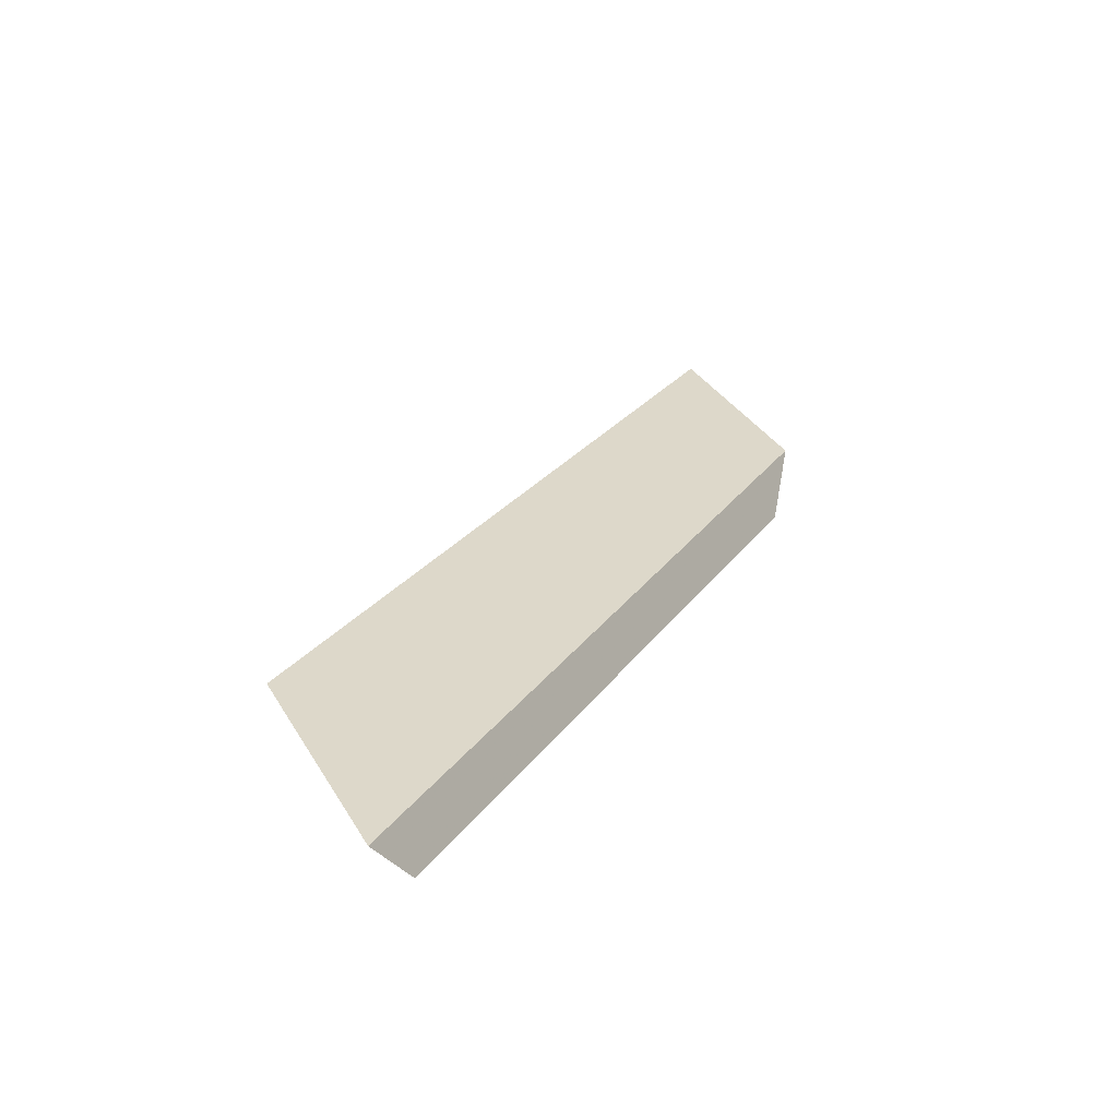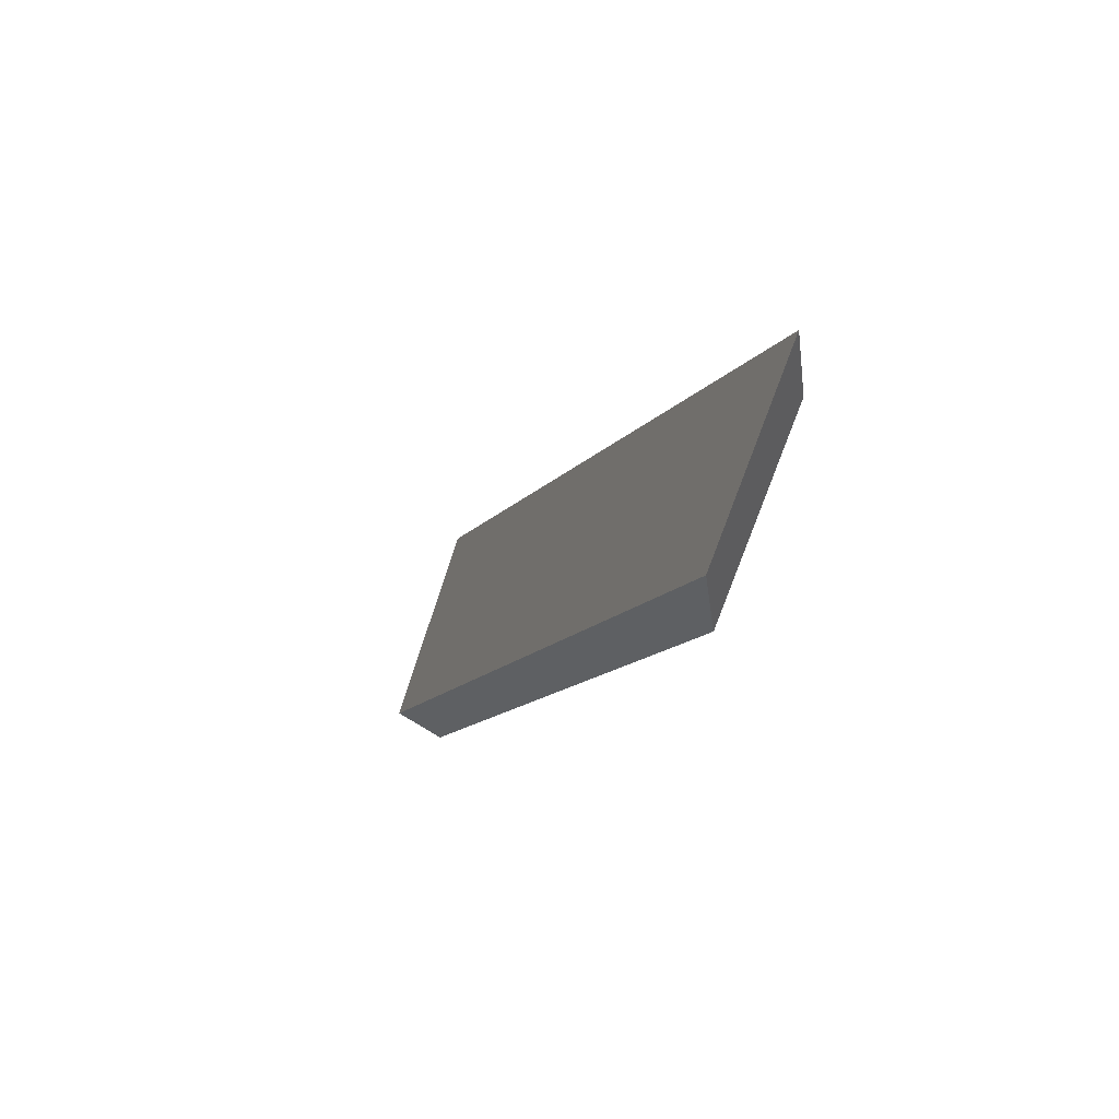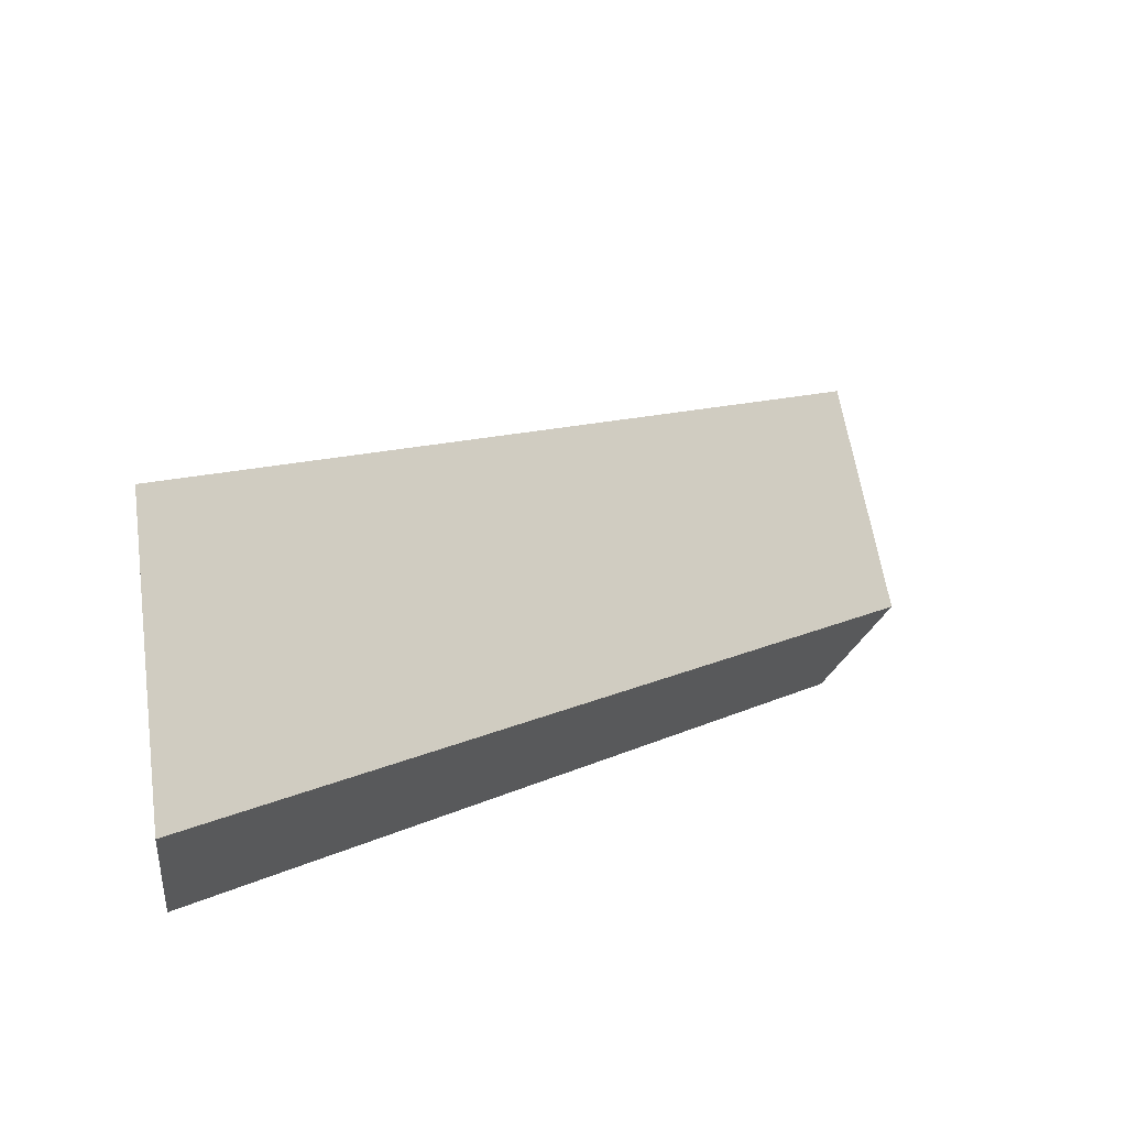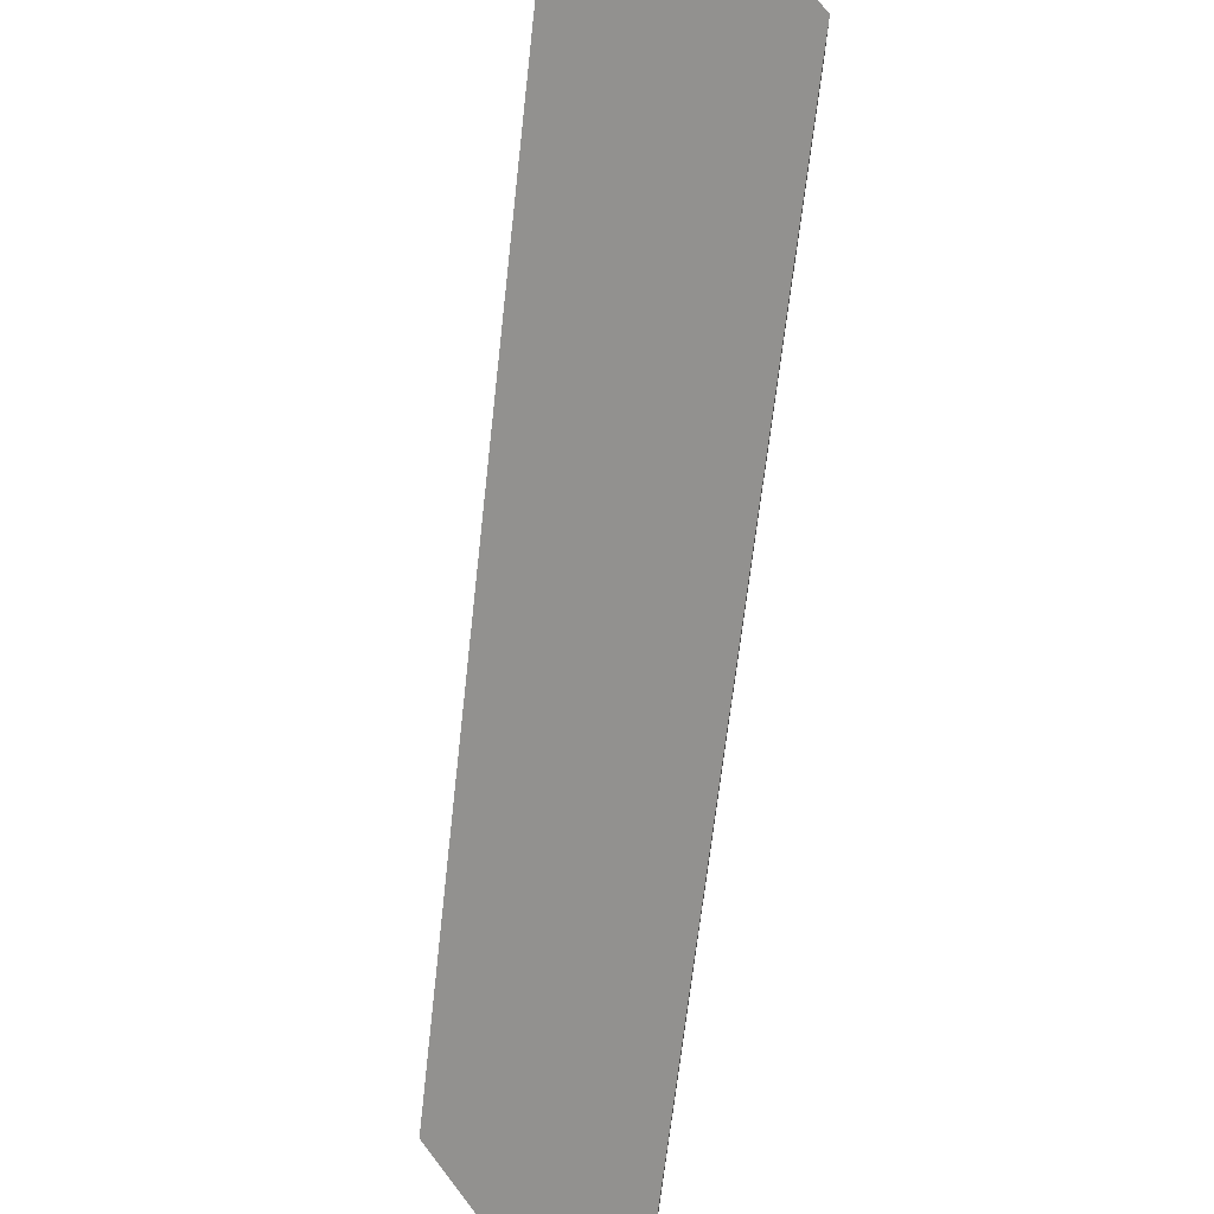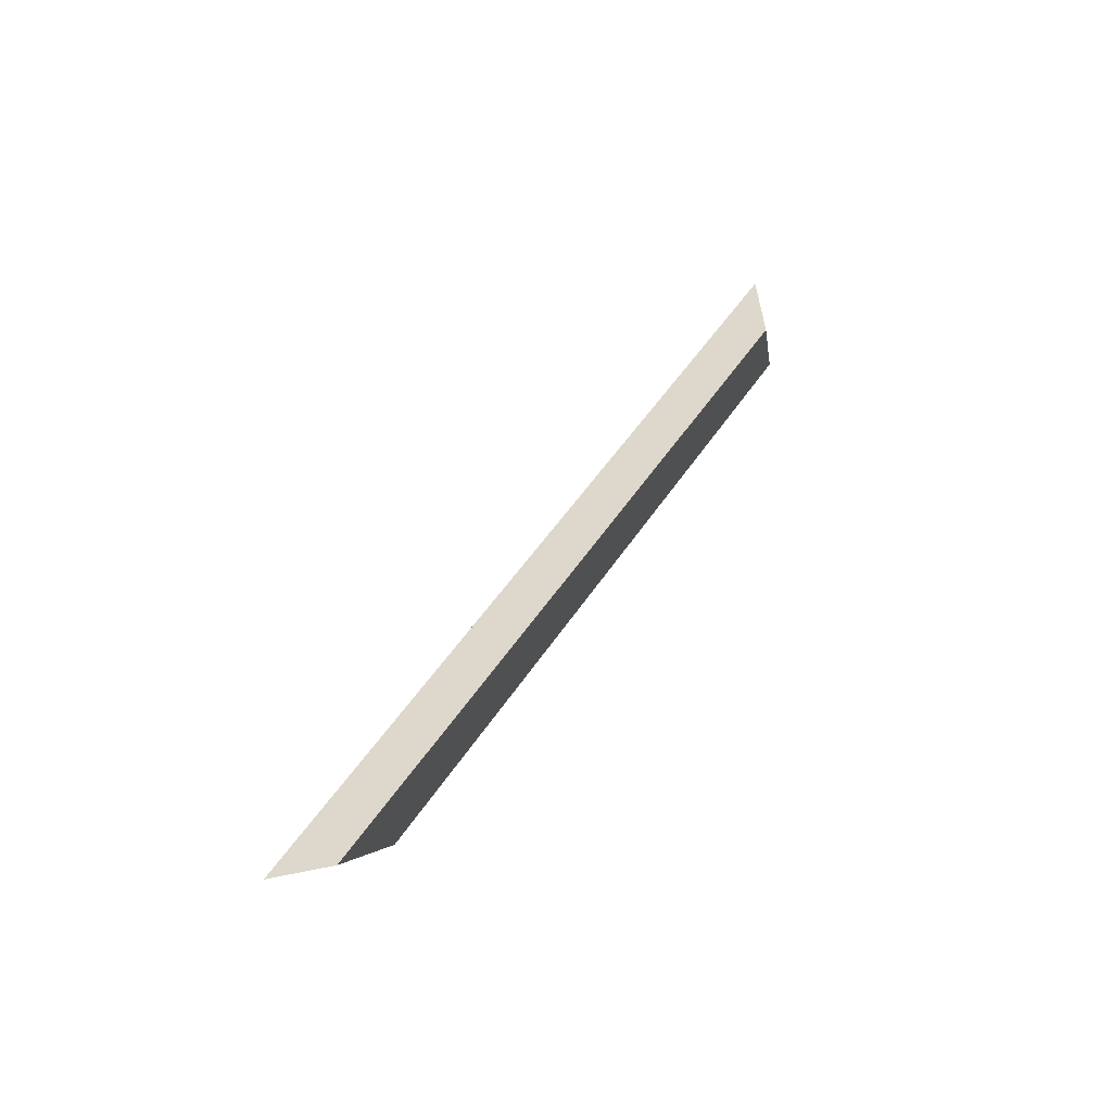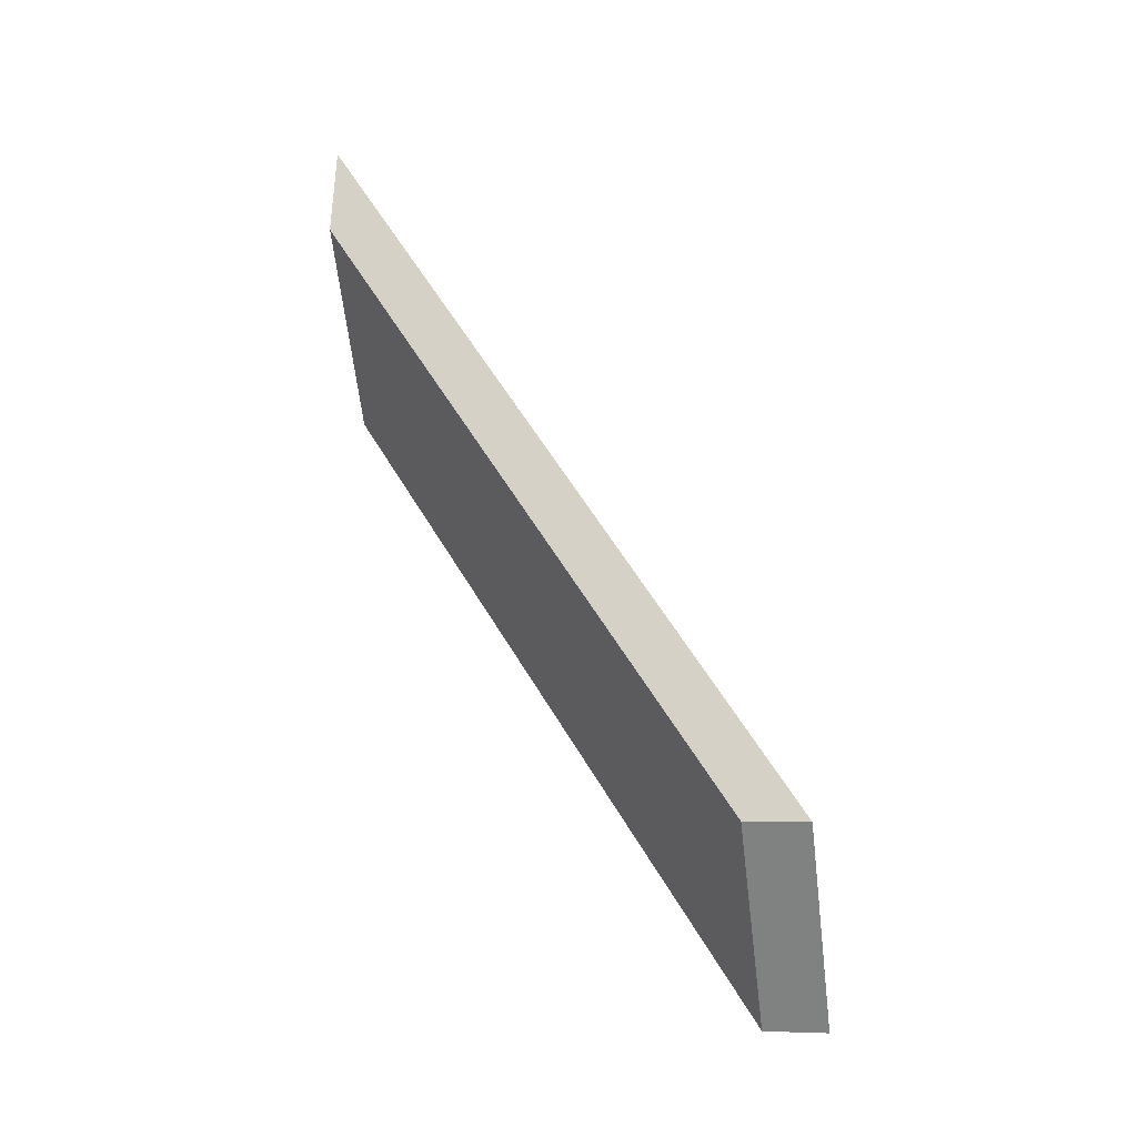
<metadata>
{"format":"obj","ext":"obj","renderer":"f3d","projection":"perspective","resolution":1024,"background":"white","views":[{"elev":-37.3,"azim":-147.3,"up":"+Z"},{"elev":46.3,"azim":-53.7,"up":"+Z"},{"elev":49.6,"azim":-155.2,"up":"+Y"},{"elev":72.3,"azim":-5.2,"up":"+Y"},{"elev":-62.6,"azim":-76.8,"up":"+Z"},{"elev":-5.0,"azim":102.9,"up":"+Z"}]}
</metadata>
<code>
v -0.4466 -0.07007 2.162
v -0.4514 -0.07007 2.155
v -0.4456 -0.05164 2.129
v -0.4404 -0.05165 2.137
v -0.4404 -0.04902 2.137
v -0.4404 -0.05165 2.137
v -0.4456 -0.05164 2.129
v -0.4456 -0.049 2.129
v -0.4456 -0.049 2.129
v -0.4456 -0.05164 2.129
v -0.4514 -0.07007 2.155
v -0.4522 -0.07007 2.158
v -0.4522 -0.07007 2.158
v -0.4514 -0.07007 2.155
v -0.4466 -0.07007 2.162
v -0.4474 -0.07007 2.166
v -0.4474 -0.07007 2.166
v -0.4466 -0.07007 2.162
v -0.4404 -0.05165 2.137
v -0.4404 -0.04902 2.137
v -0.4404 -0.04902 2.137
v -0.4456 -0.049 2.129
v -0.4522 -0.07007 2.158
v -0.4474 -0.07007 2.166
f 1 2 3
f 1 3 4
f 5 6 7
f 5 7 8
f 9 10 11
f 9 11 12
f 13 14 15
f 13 15 16
f 17 18 19
f 17 19 20
f 21 22 23
f 21 23 24

</code>
